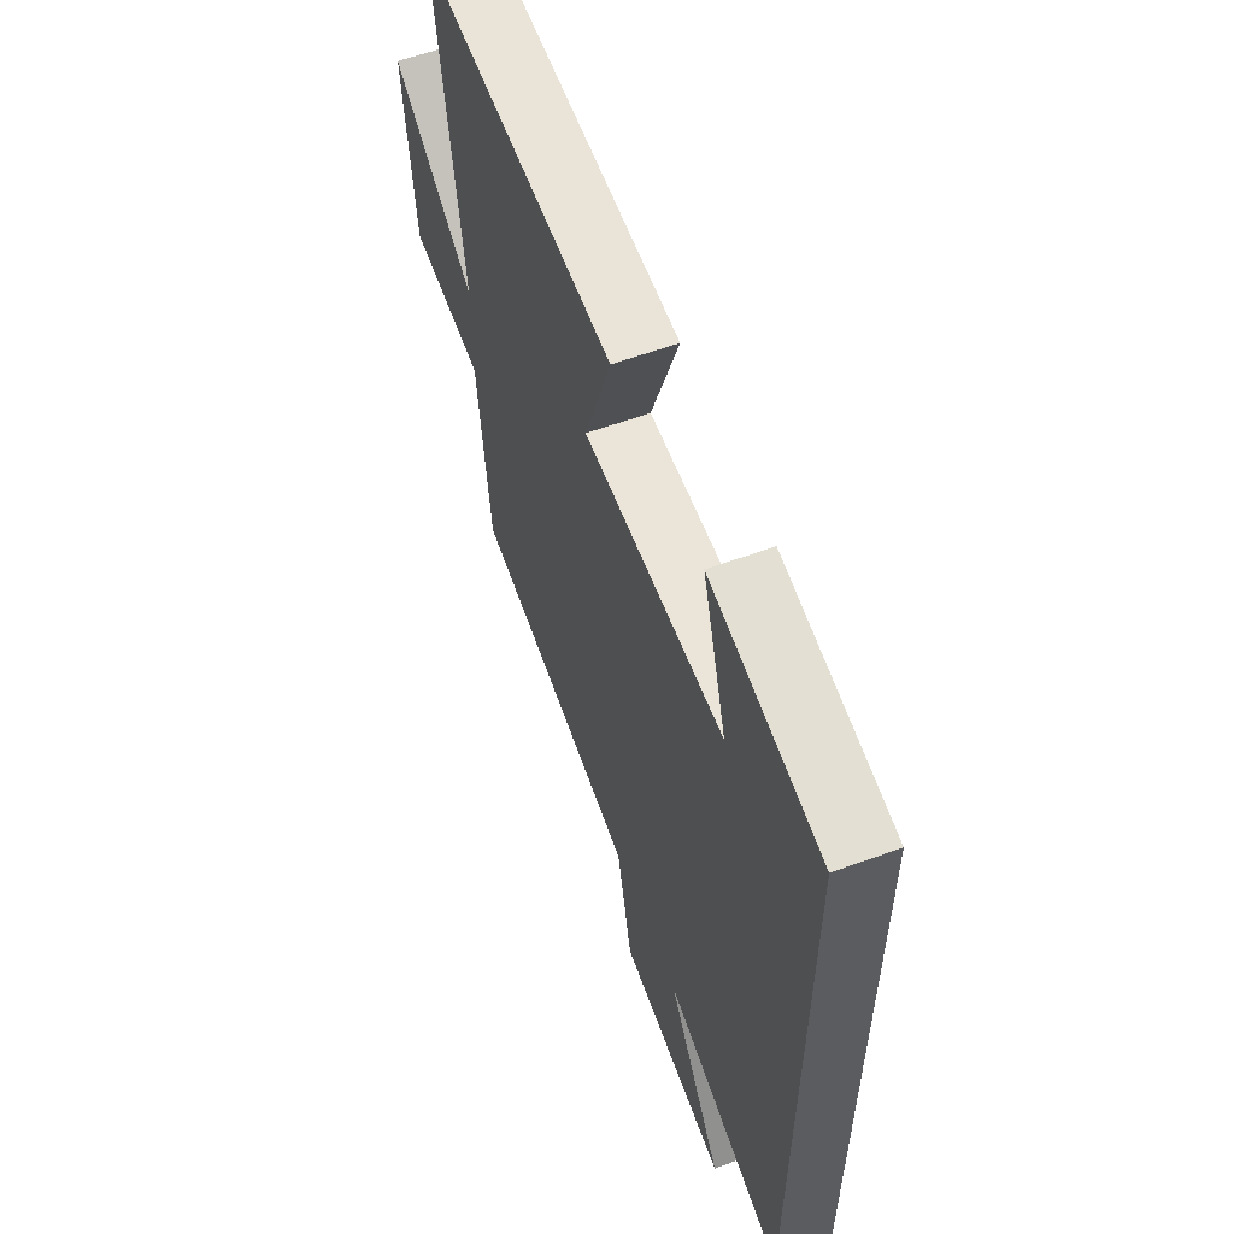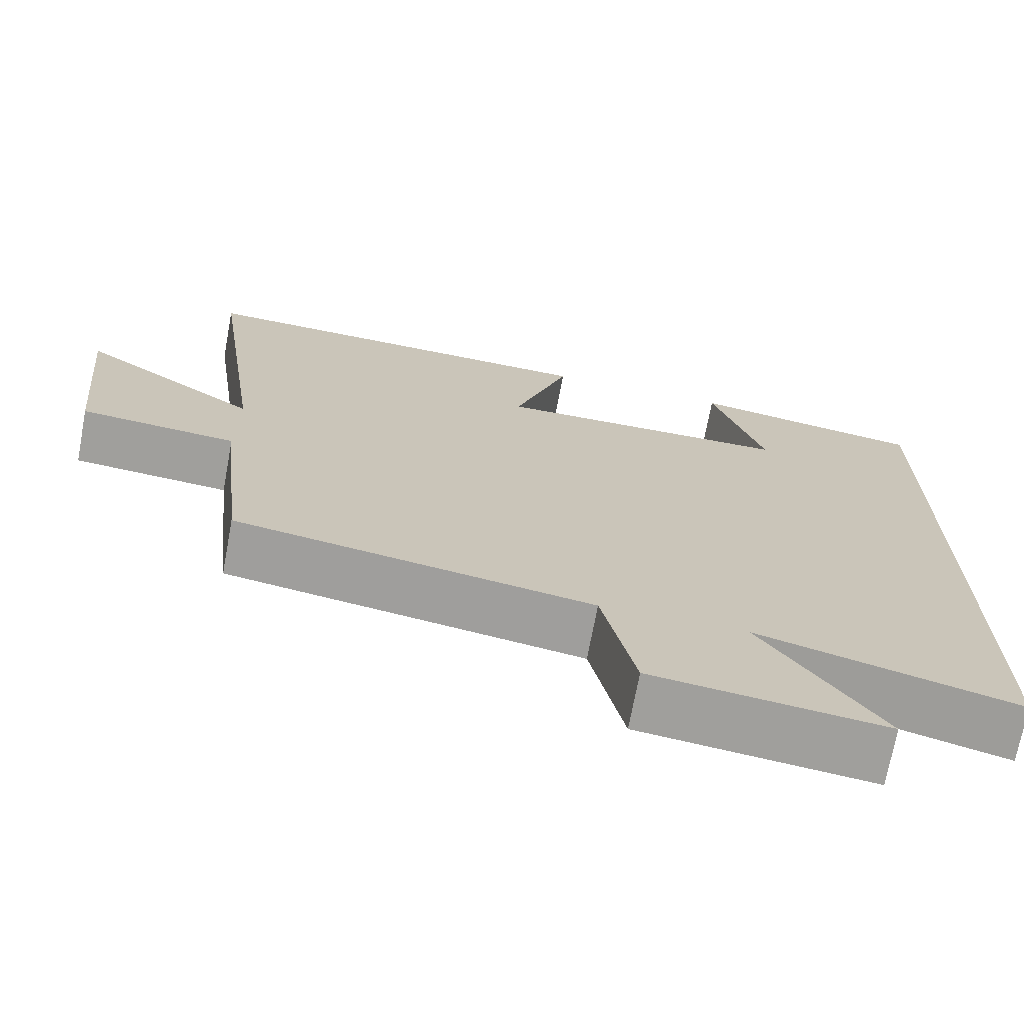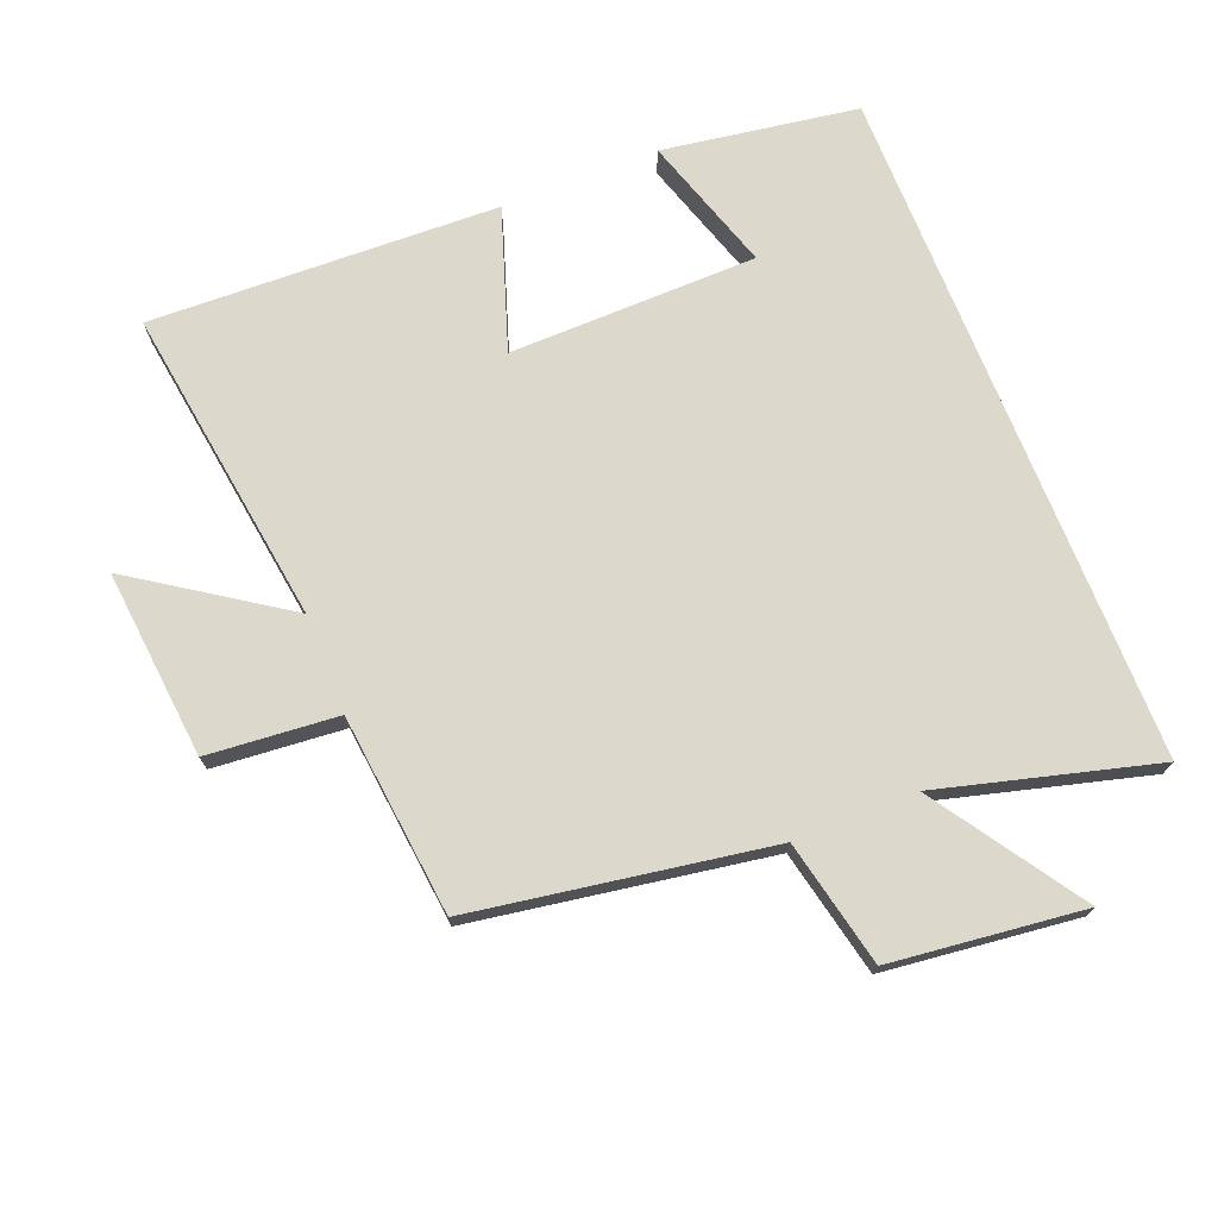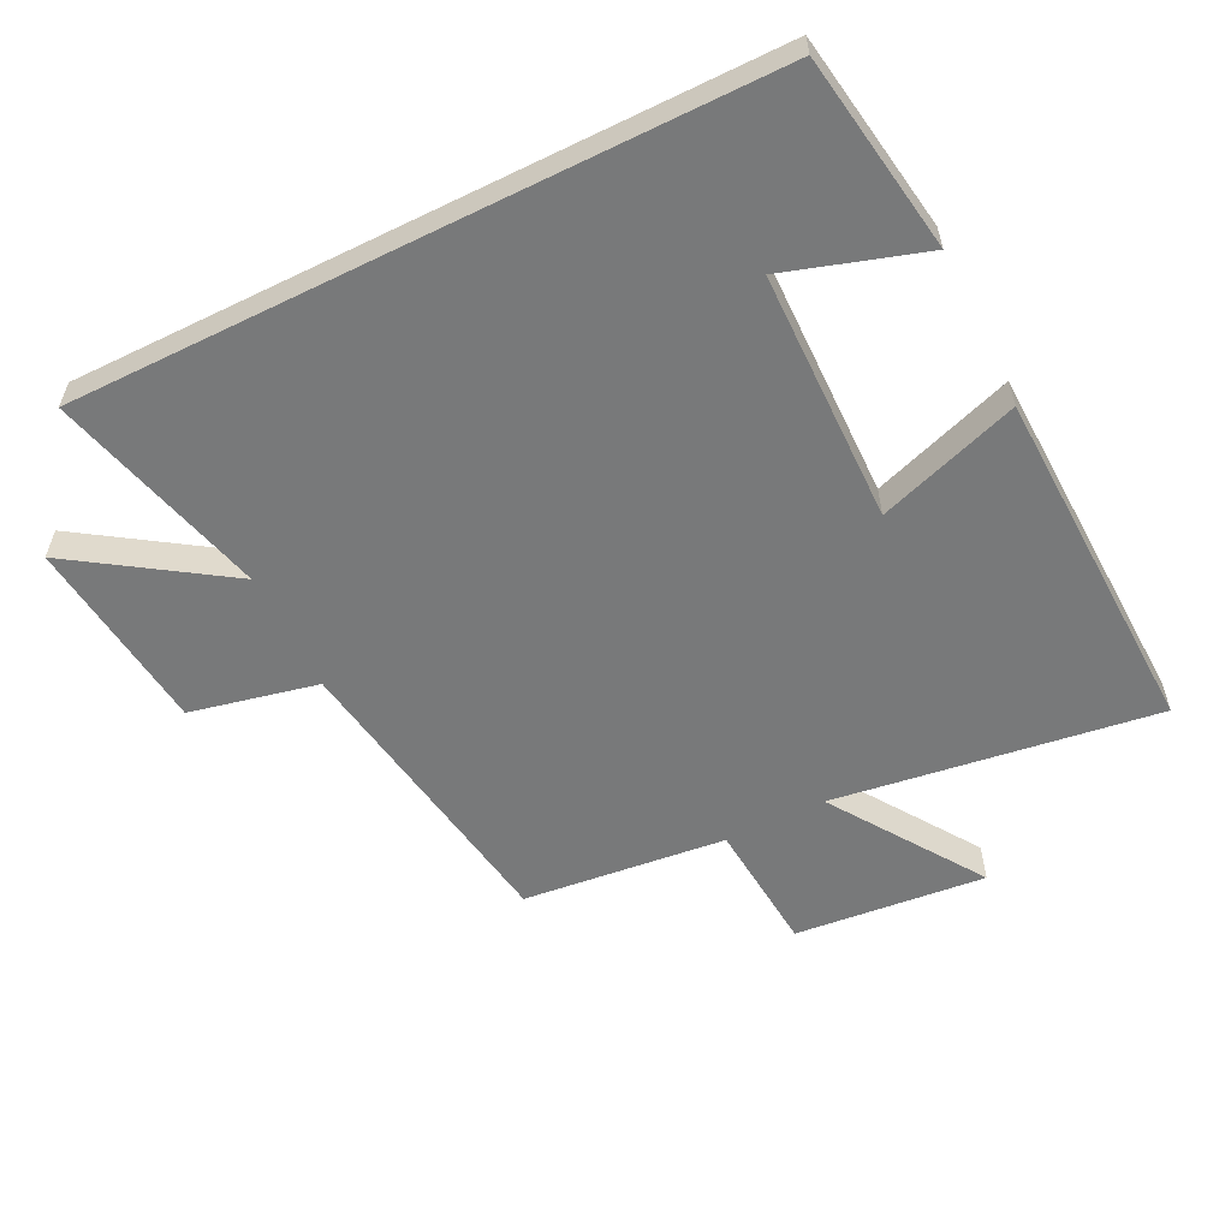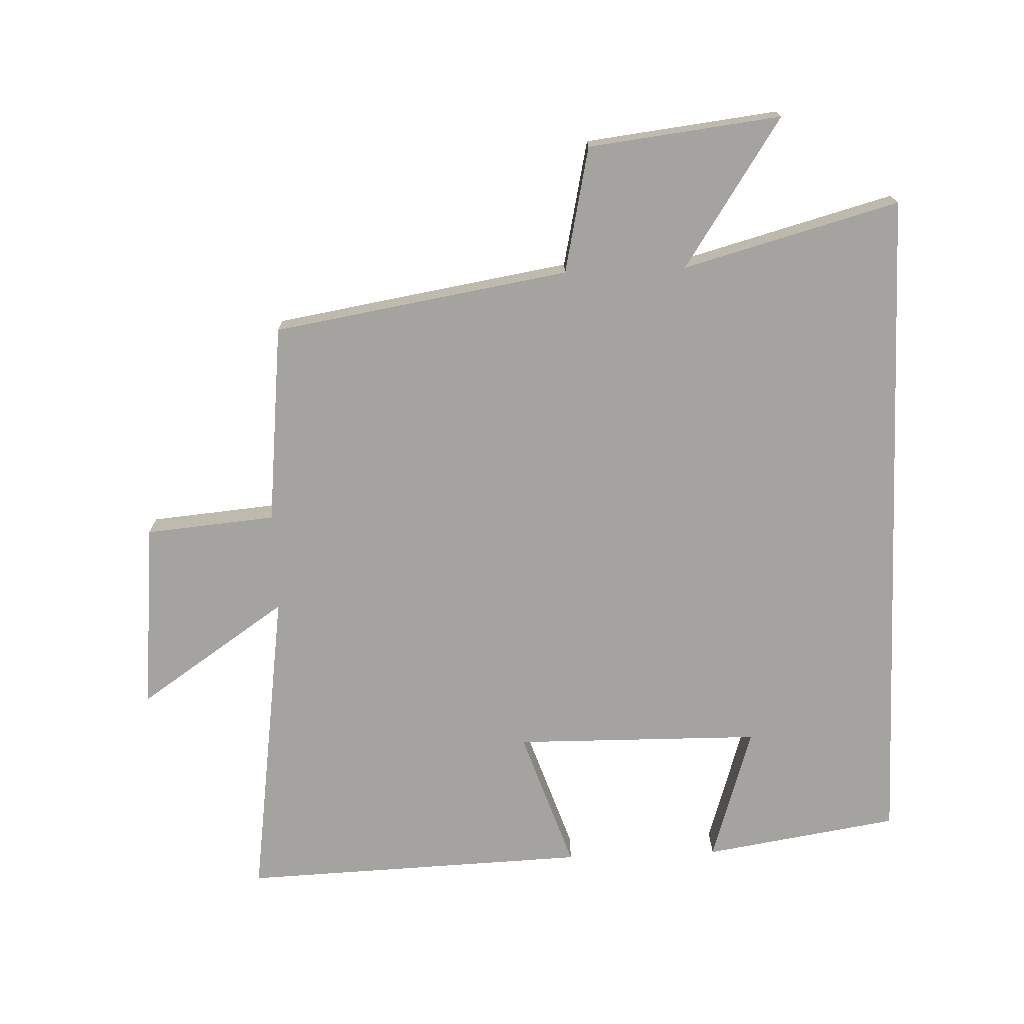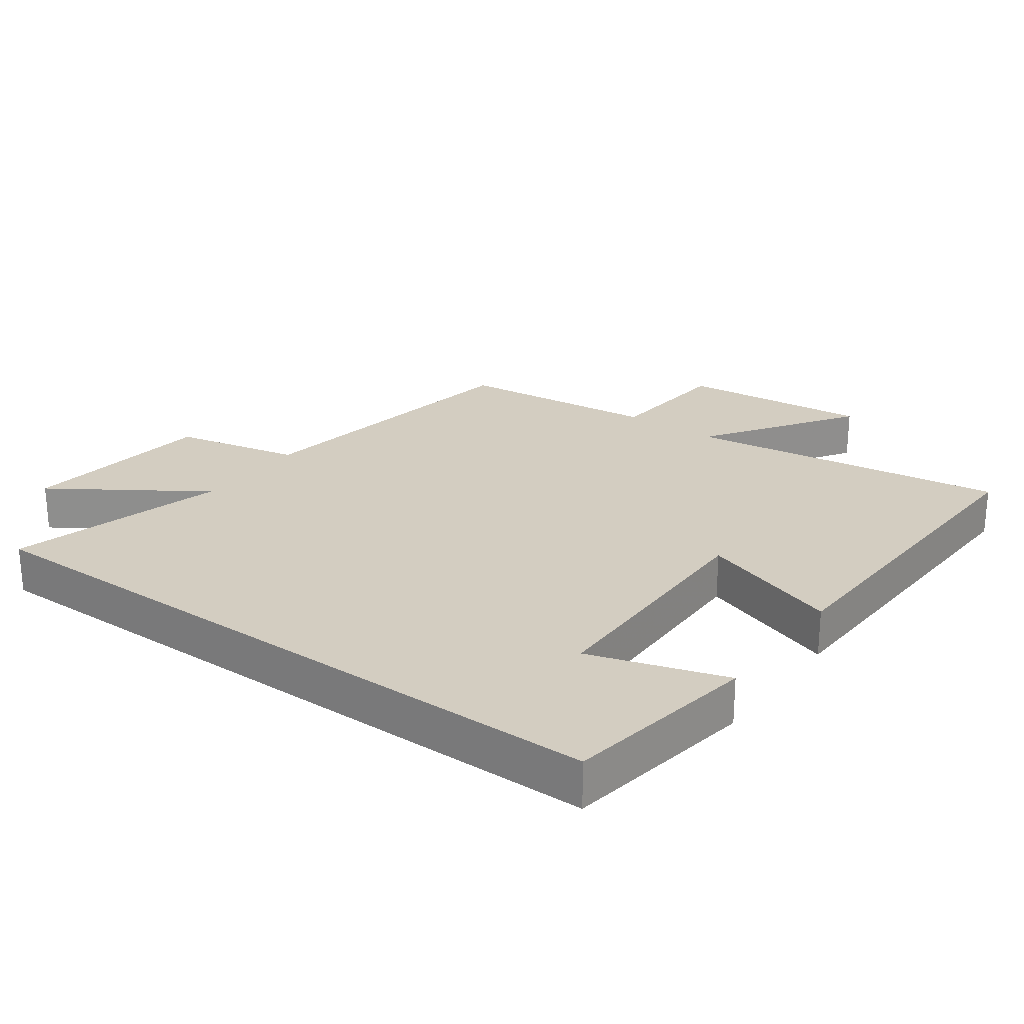
<metadata>
{"format":"obj","ext":"obj","renderer":"f3d","projection":"perspective","resolution":1024,"background":"white","views":[{"elev":59.4,"azim":-110.6,"up":"+Z"},{"elev":-71.2,"azim":169.4,"up":"+Z"},{"elev":72.7,"azim":158.3,"up":"+Y"},{"elev":-57.7,"azim":-63.6,"up":"+Y"},{"elev":-73.0,"azim":-177.7,"up":"+Y"},{"elev":24.8,"azim":-53.9,"up":"+Y"}]}
</metadata>
<code>
v -0.5 0.07 0.454
v -0.202 0.07 0.5
v -0.268 0.07 0.292
v 0.11 0.07 0.286
v 0.038 0.07 0.5
v 0.569 0.07 0.518
v 0.5 0.07 0.031
v 0.727 0.07 0.184
v 0.699 0.07 -0.104
v 0.5 0.07 -0.121
v 0.467 0.07 -0.427
v 0.015 0.07 -0.5
v -0.027 0.07 -0.692
v -0.321 0.07 -0.726
v -0.171 0.07 -0.5
v -0.5 0.07 -0.588
v -0.5 0 0.454
v -0.202 0 0.5
v -0.268 0 0.292
v 0.11 0 0.286
v 0.038 0 0.5
v 0.569 0 0.518
v 0.5 0 0.031
v 0.727 0 0.184
v 0.699 0 -0.104
v 0.5 0 -0.121
v 0.467 0 -0.427
v 0.015 0 -0.5
v -0.027 0 -0.692
v -0.321 0 -0.726
v -0.171 0 -0.5
v -0.5 0 -0.588
f 15 16 1
f 12 13 14 15
f 10 11 12 15
f 7 8 9 10
f 7 10 15
f 4 5 6 7
f 3 4 7 15
f 1 2 3
f 1 3 15
f 17 32 31
f 31 30 29 28
f 31 28 27 26
f 26 25 24 23
f 31 26 23
f 23 22 21 20
f 31 23 20 19
f 19 18 17
f 31 19 17
f 1 17 18 2
f 2 18 19 3
f 3 19 20 4
f 4 20 21 5
f 5 21 22 6
f 6 22 23 7
f 7 23 24 8
f 8 24 25 9
f 9 25 26 10
f 10 26 27 11
f 11 27 28 12
f 12 28 29 13
f 13 29 30 14
f 14 30 31 15
f 15 31 32 16
f 16 32 17 1

</code>
